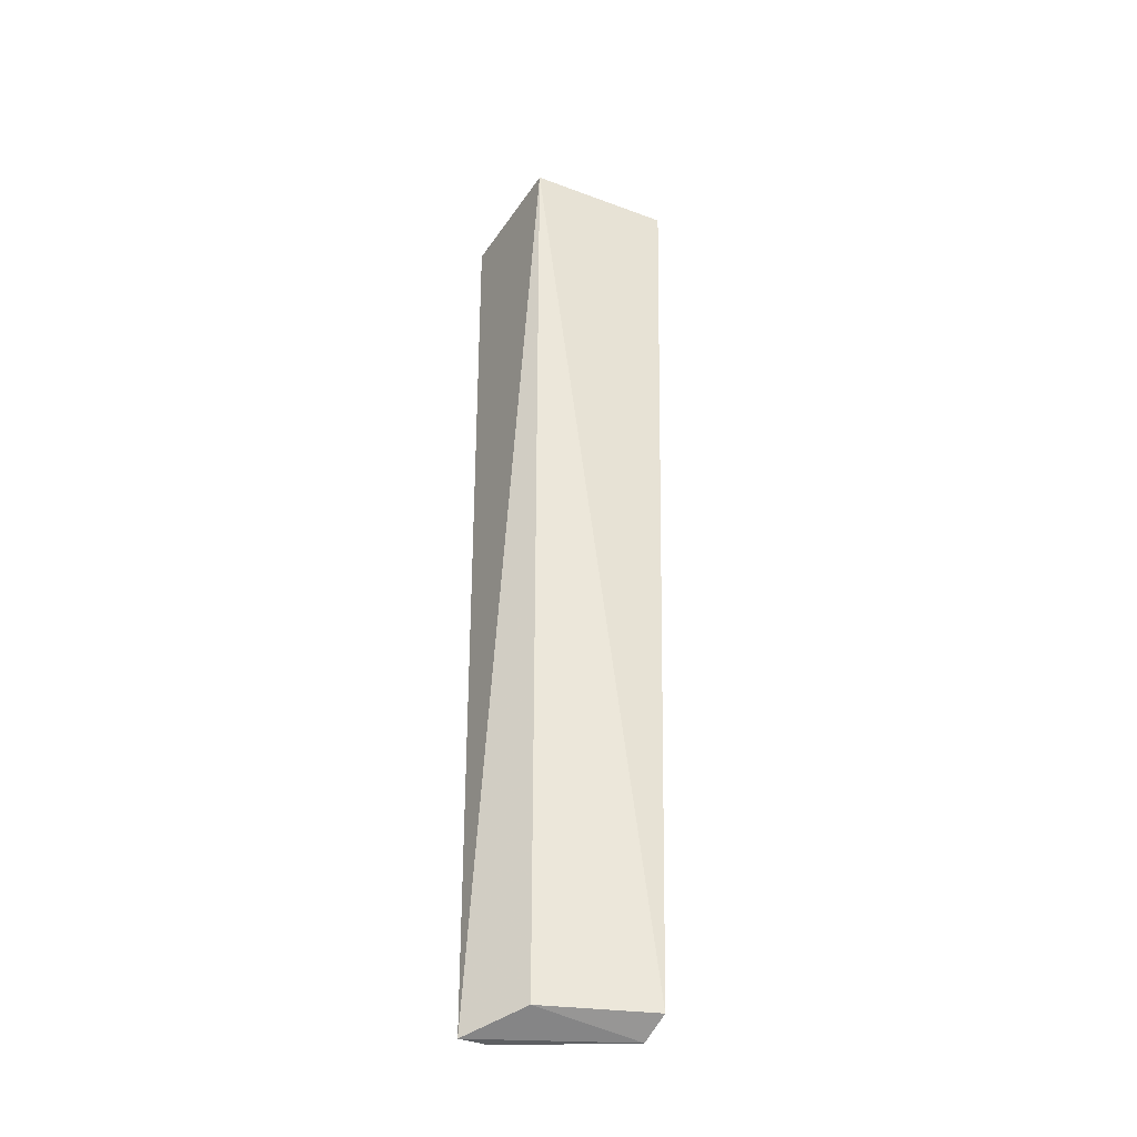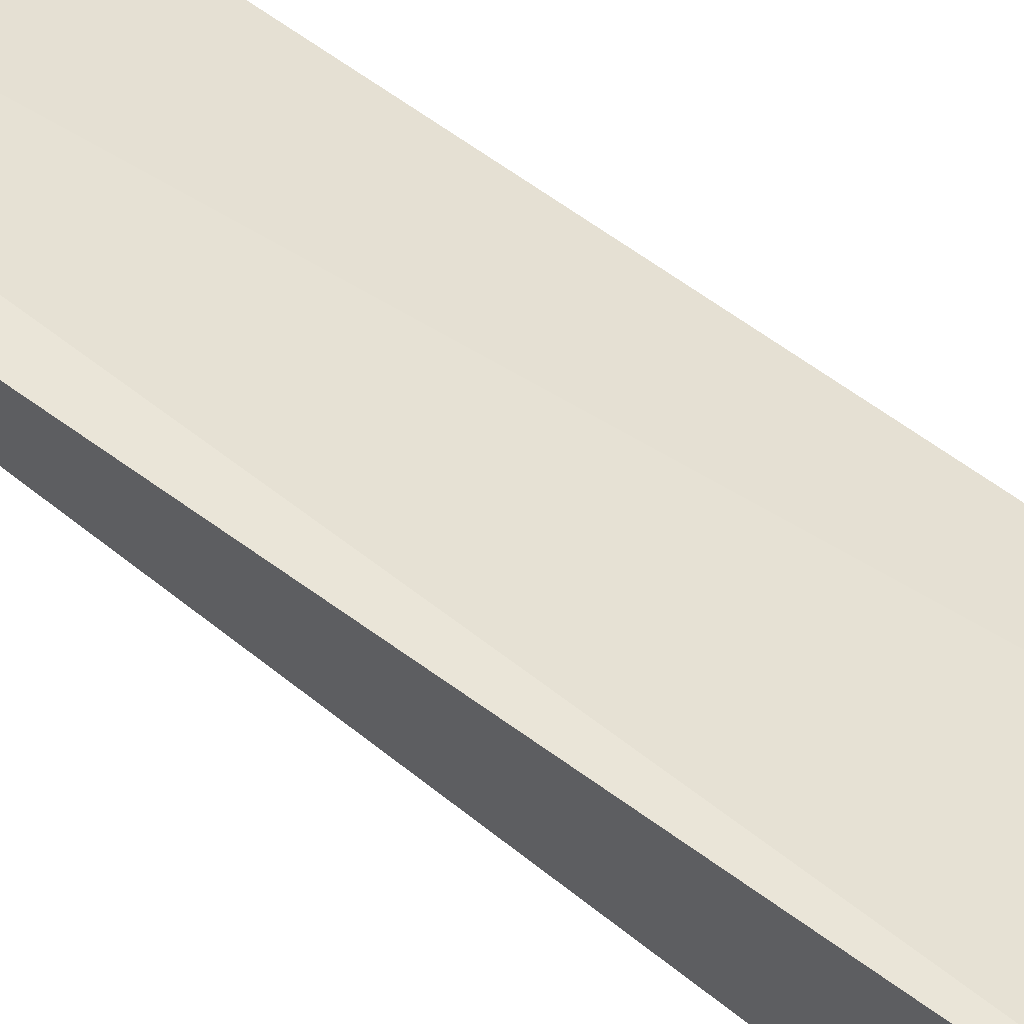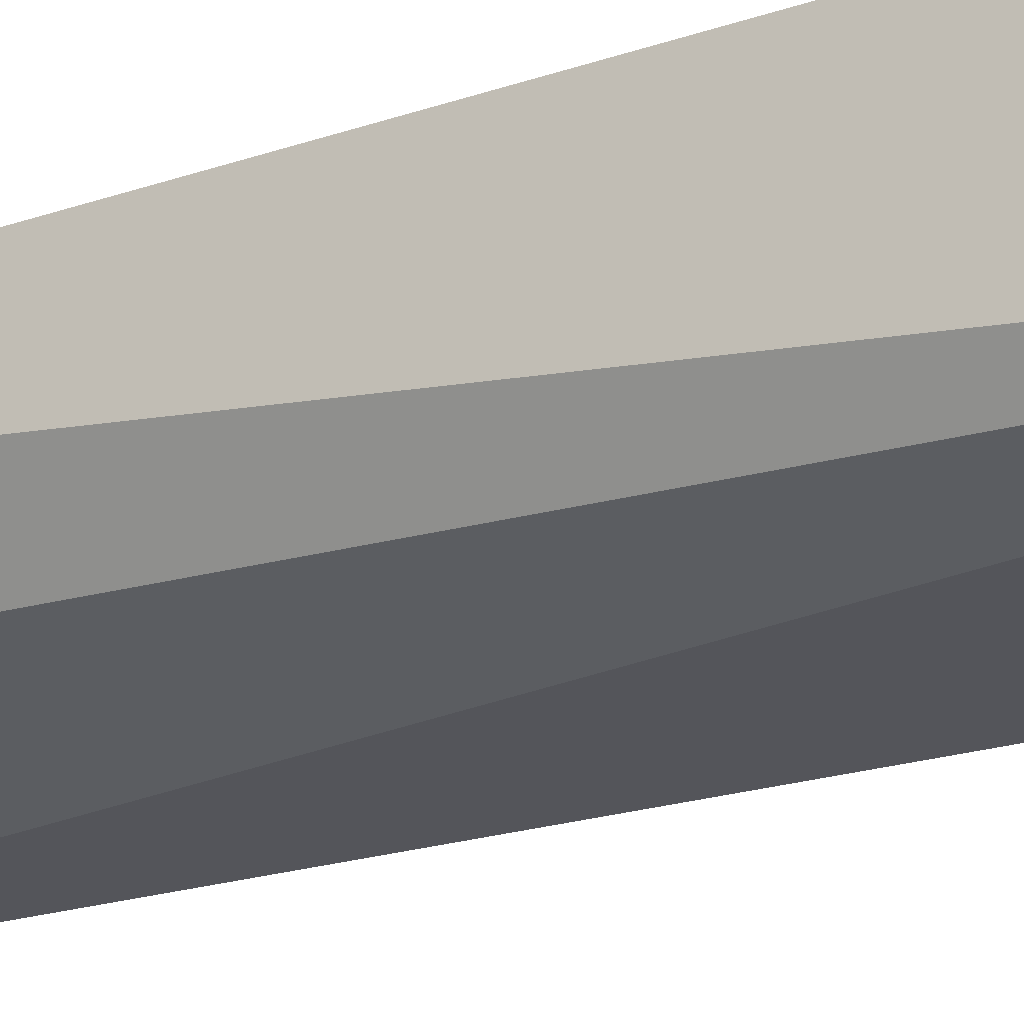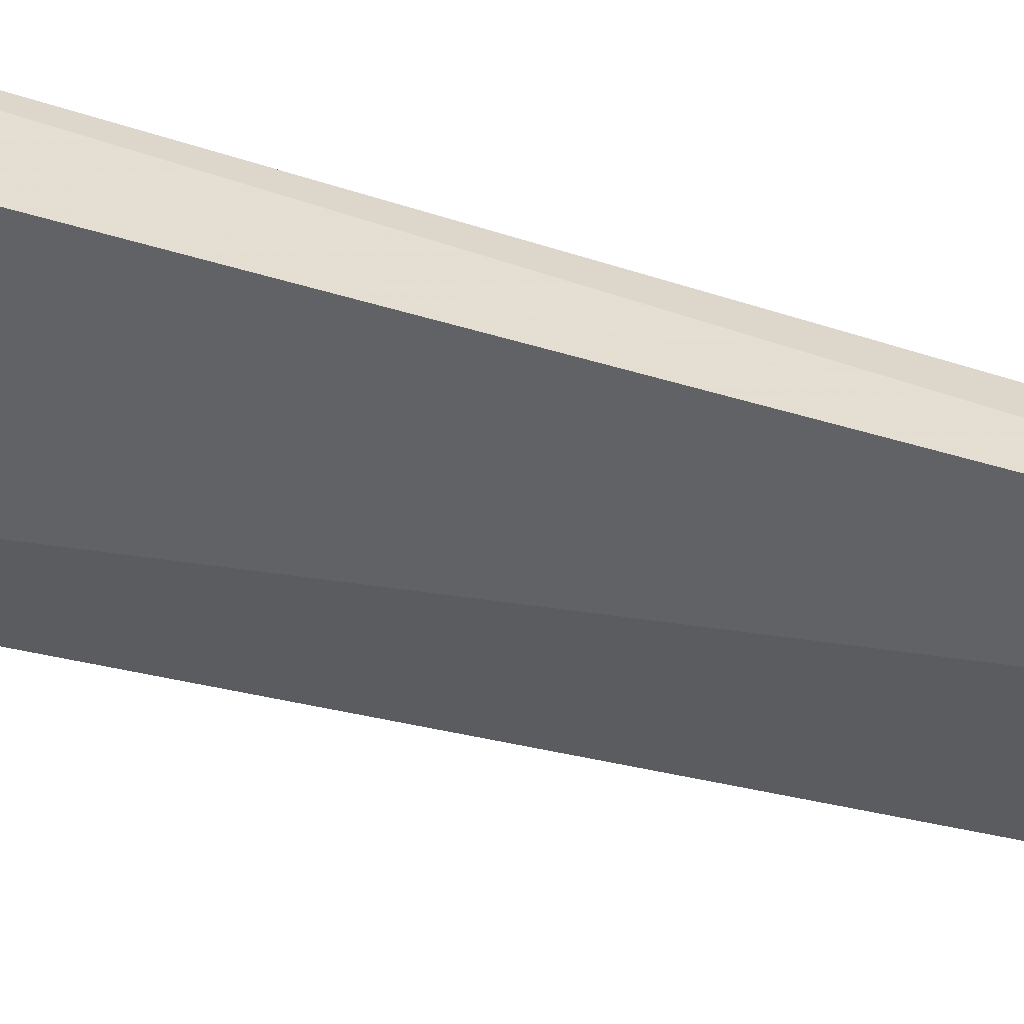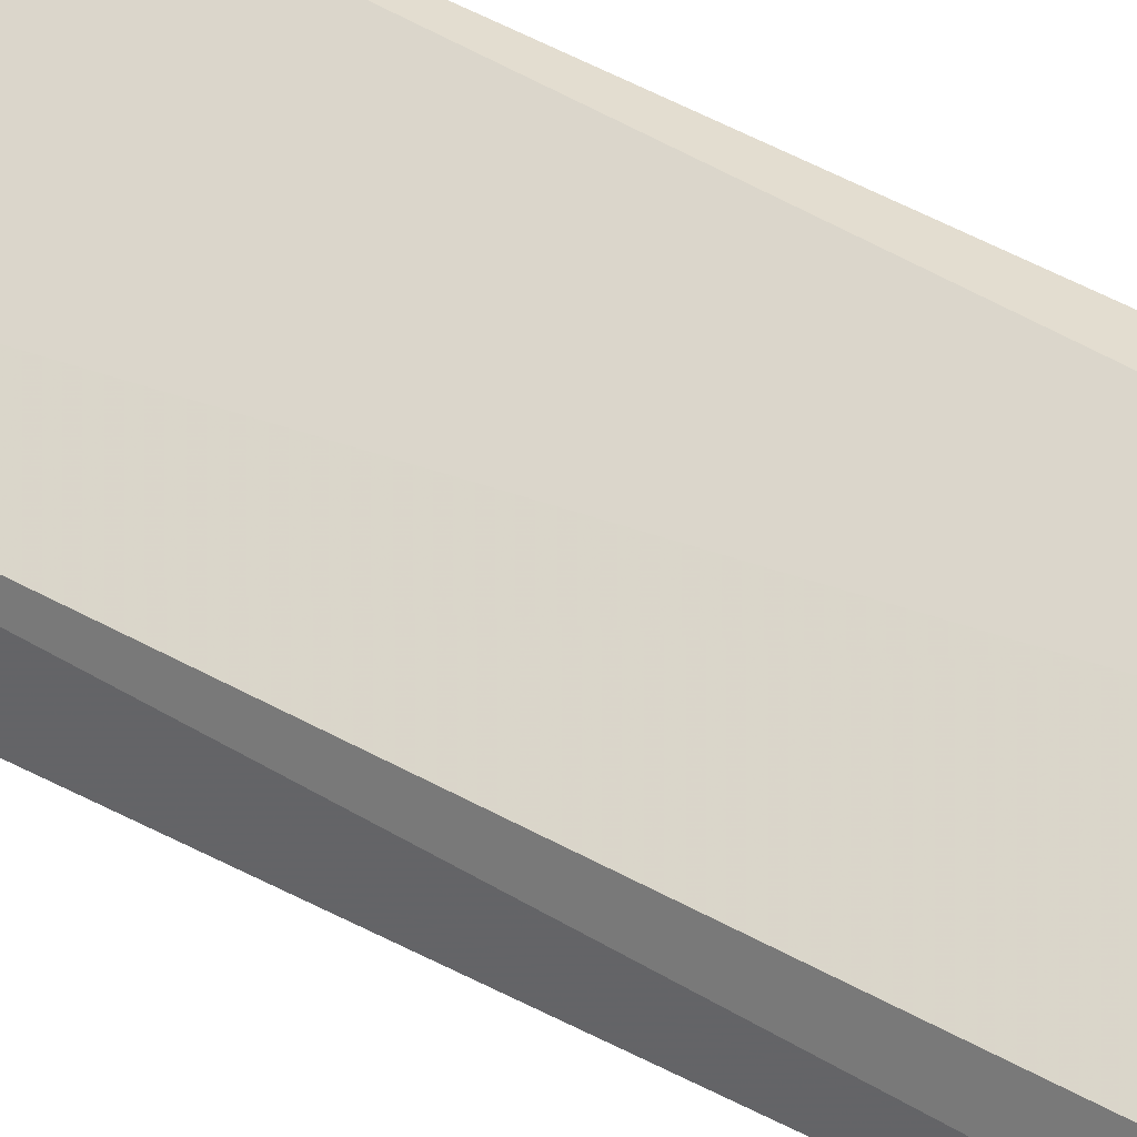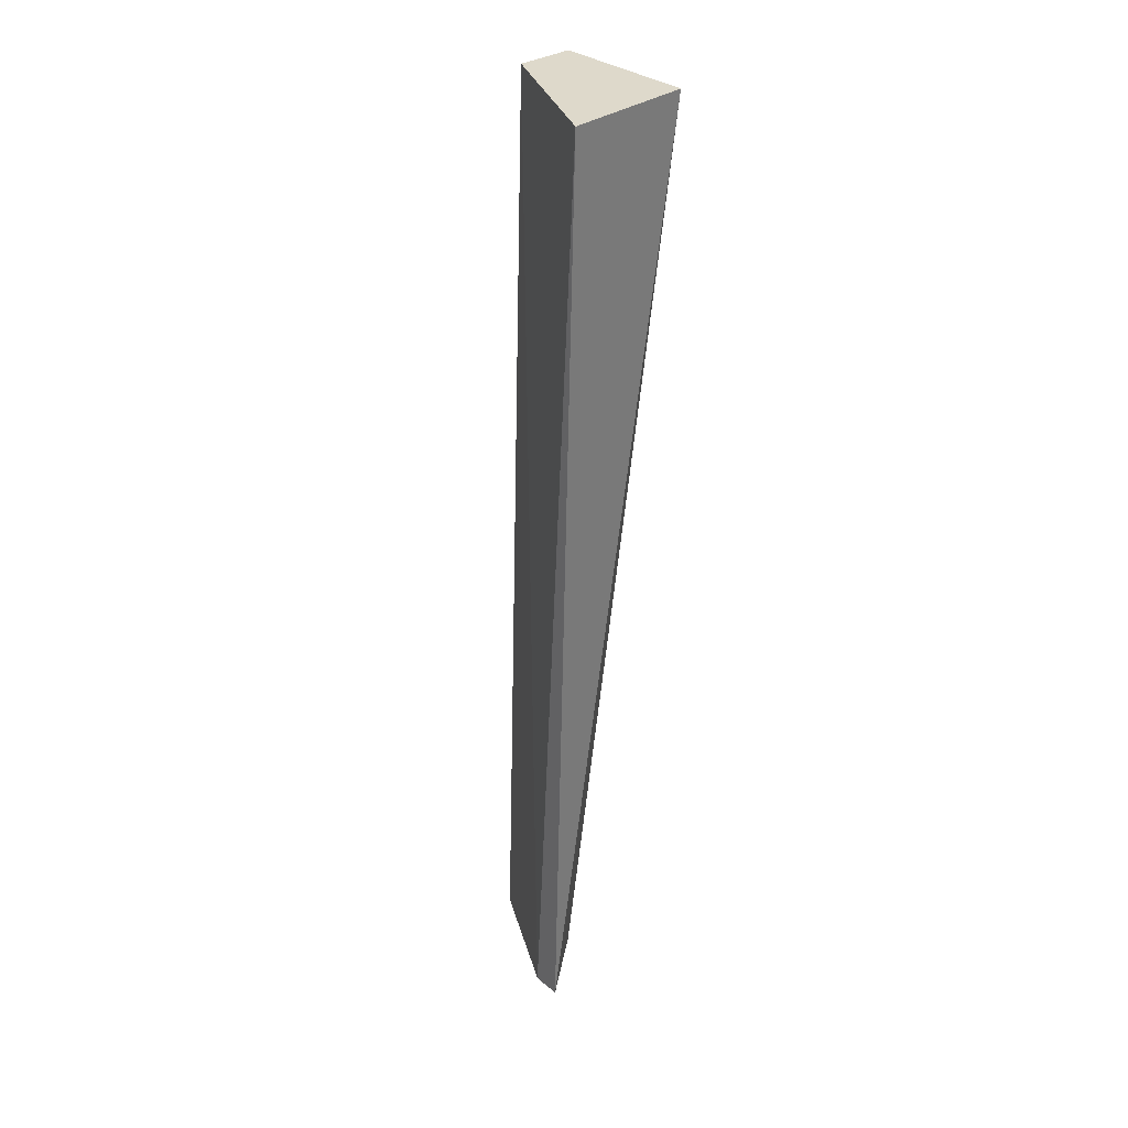
<metadata>
{"format":"obj","ext":"obj","renderer":"f3d","projection":"perspective","resolution":1024,"background":"white","views":[{"elev":-39.7,"azim":155.2,"up":"+Y"},{"elev":58.9,"azim":126.7,"up":"+Z"},{"elev":-26.7,"azim":119.7,"up":"+Z"},{"elev":-51.7,"azim":-110.9,"up":"+Z"},{"elev":36.2,"azim":-50.3,"up":"+Z"},{"elev":31.8,"azim":48.8,"up":"+Y"}]}
</metadata>
<code>
v -0.01825 0.08 -0.0122
v -0.01909 0.02 -0.01136
v -0.01909 0.08 -0.02045
v -0.02818 0.08 -0.02045
v -0.02818 0.02 -0.015
v -0.02091 0.02 -0.01136
v -0.02802 0.08 -0.01683
v -0.02172 0.02091 -0.01482
v -0.0285 0.02091 -0.01687
f 1 2 3
f 1 3 4
f 6 5 2
f 6 2 1
f 7 1 4
f 7 6 1
f 7 5 6
f 8 3 2
f 8 2 5
f 9 4 3
f 9 8 5
f 9 3 8
f 9 7 4
f 9 5 7

</code>
